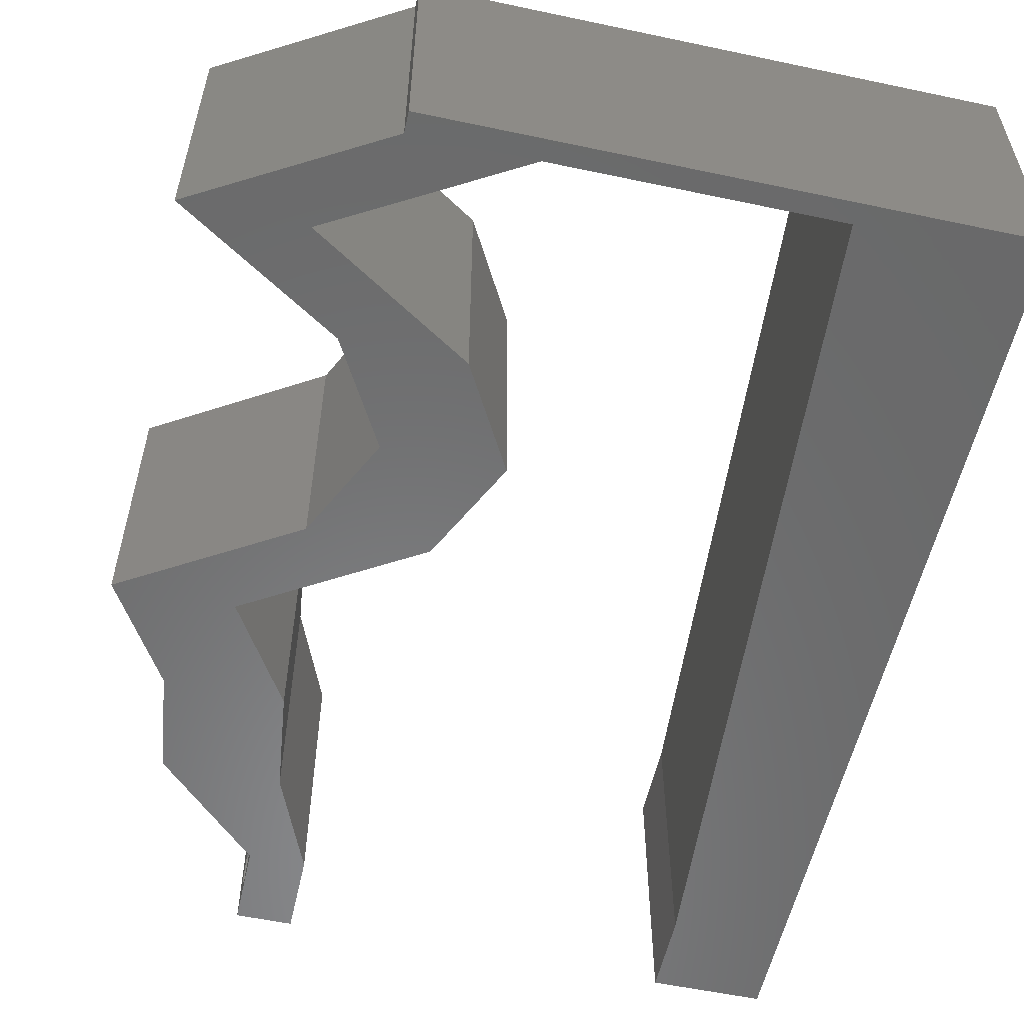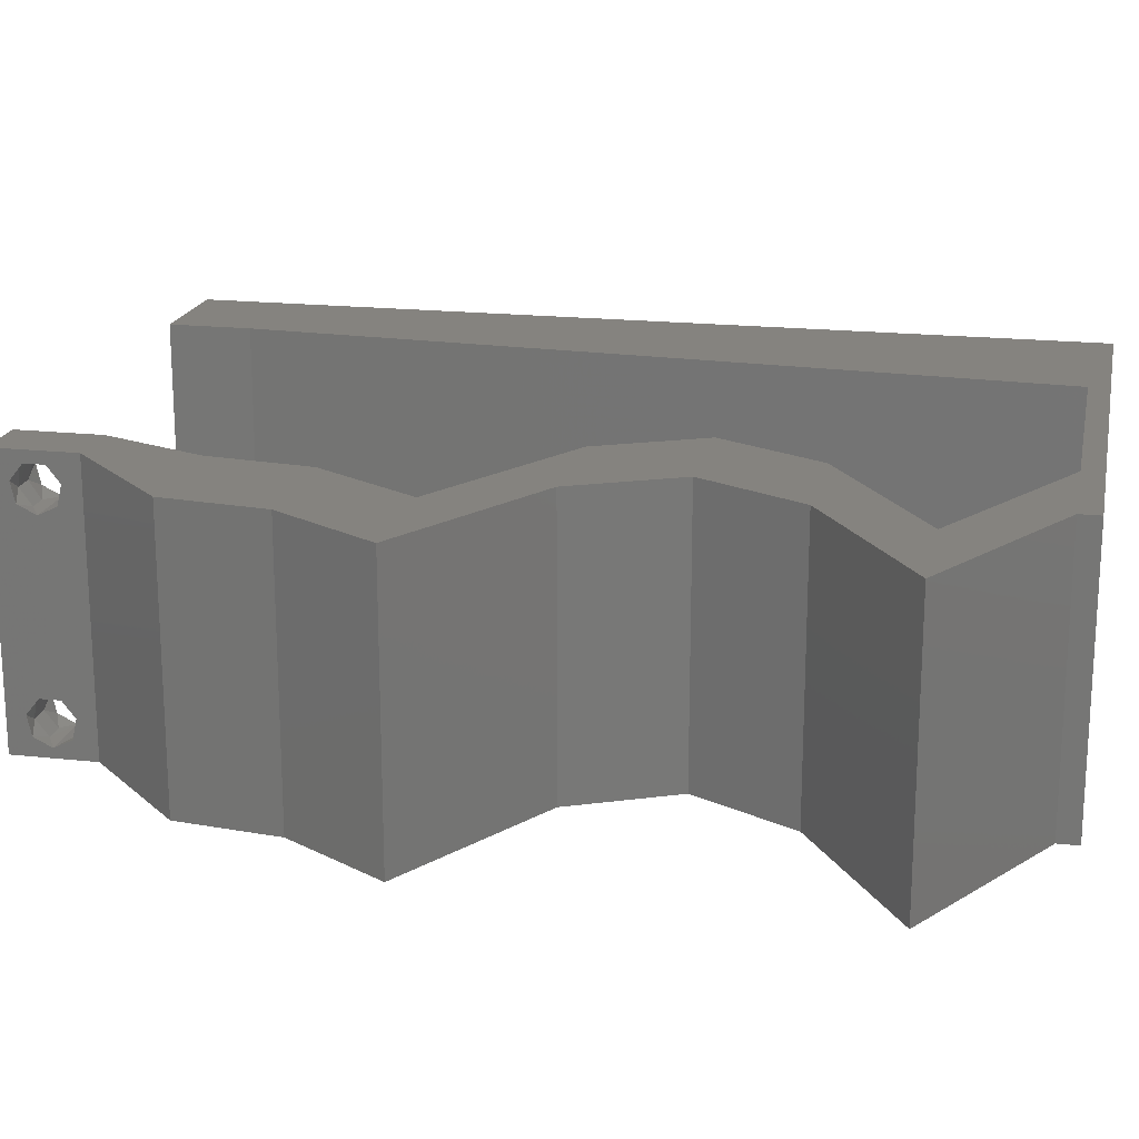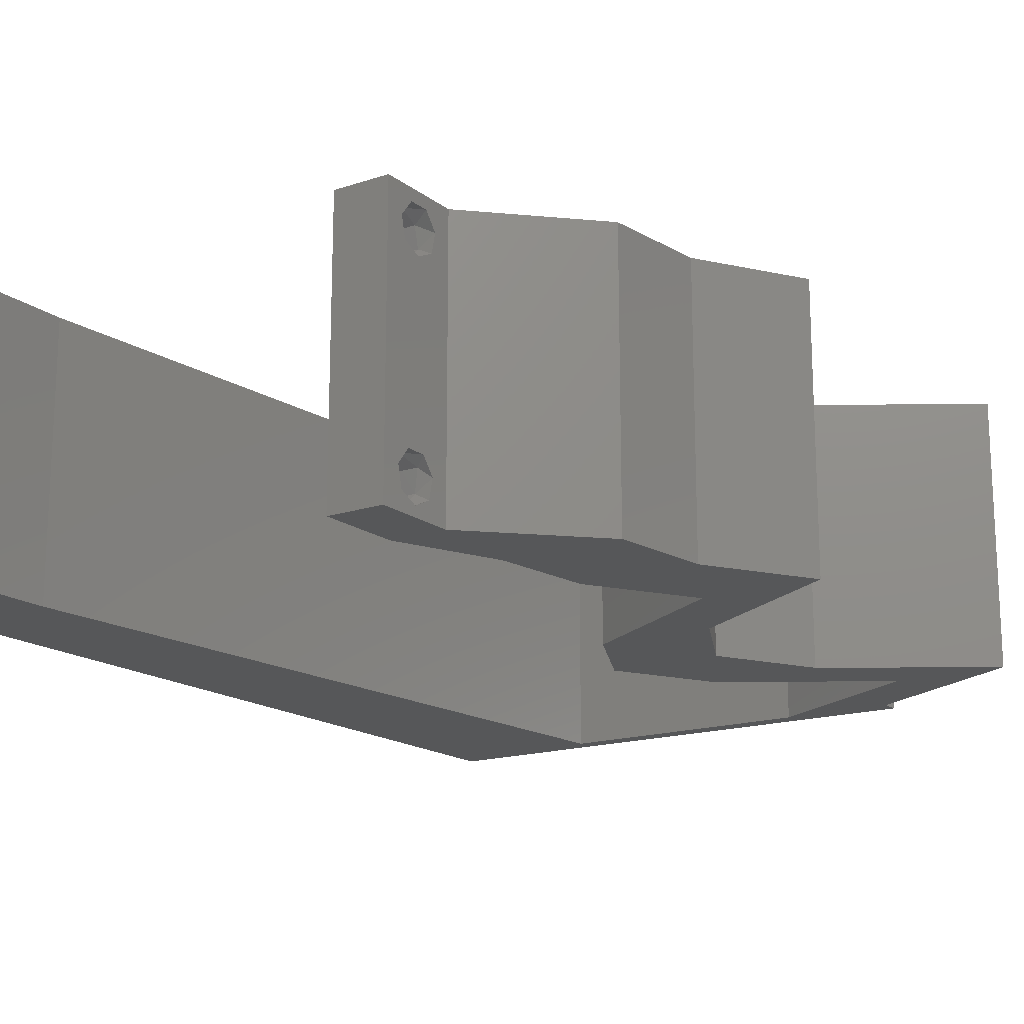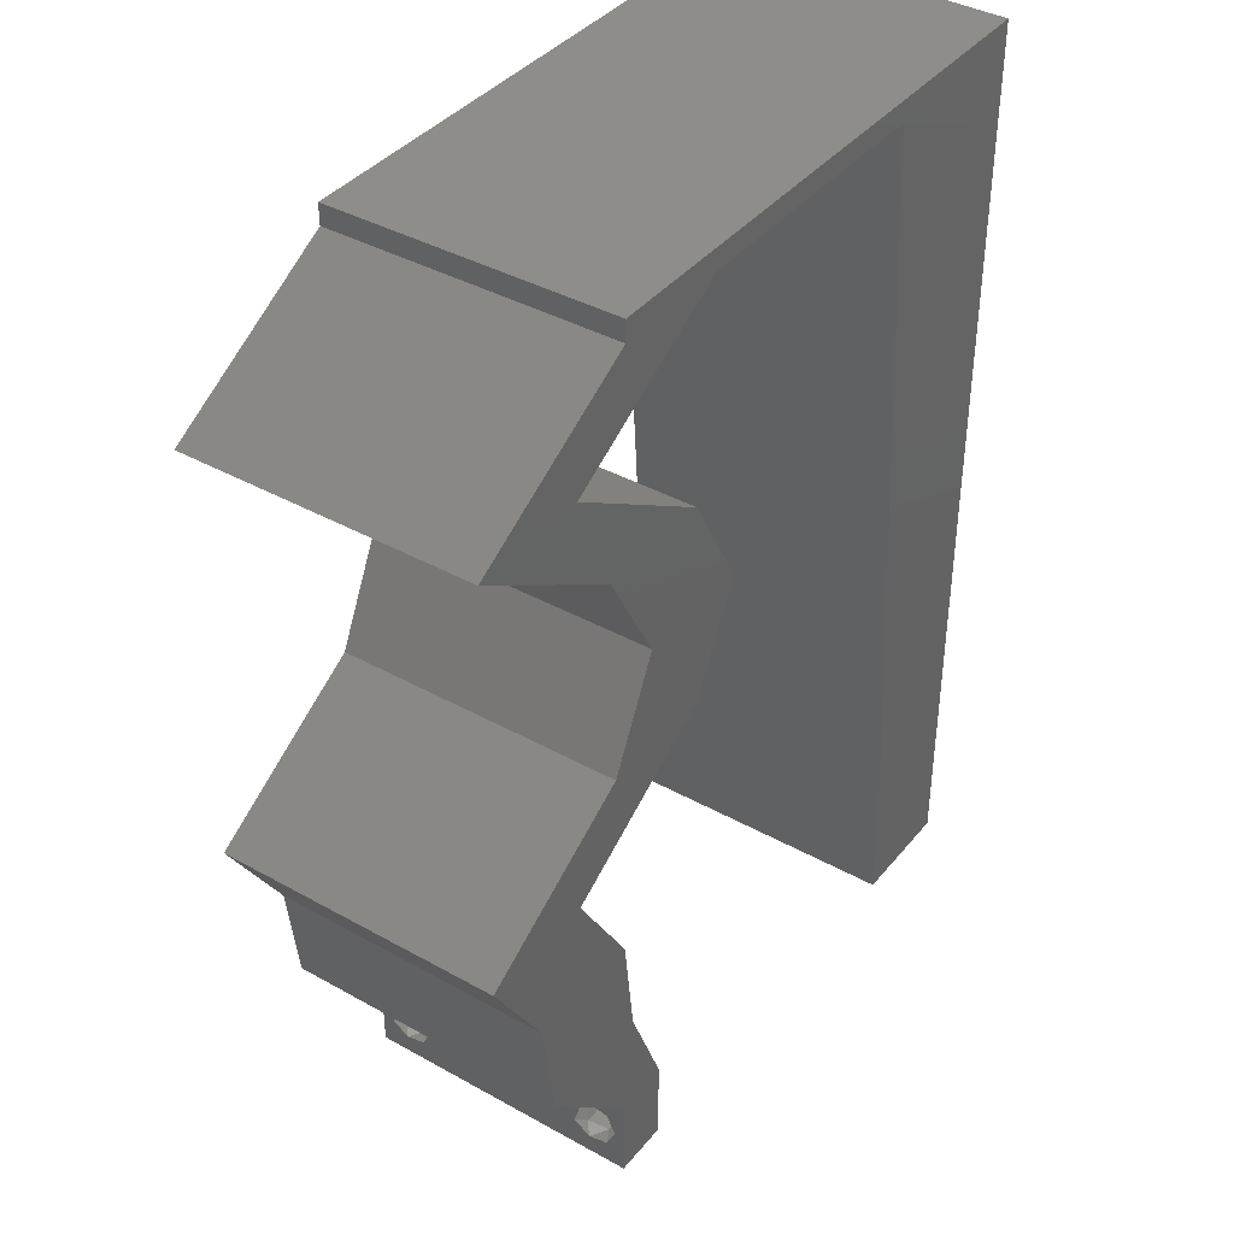
<metadata>
{"format":"stl","ext":"stl","renderer":"f3d","projection":"perspective","resolution":1024,"background":"white","views":[{"elev":-56.3,"azim":167.5,"up":"+Z"},{"elev":18.9,"azim":101.8,"up":"+Z"},{"elev":-16.6,"azim":33.9,"up":"+Z"},{"elev":39.2,"azim":124.9,"up":"+Y"}]}
</metadata>
<code>
# stl→obj: 281 verts, 566 faces
v 0.04 -0.006 0.01
v 0.04 -0.002262 0.003932
v 0.04 0 0.01
v 0.04 -0.003 0.0159
v 0.04 -0.001671 0.00134
v 0.04 0 0
v 0.04 -0.001343 0.002778
v 0.04 -0.004657 0.002778
v 0.04 -0.006 0
v 0.04 -0.004329 0.00134
v 0.04 -0.003 0.0007
v 0.04 -0.001343 0.01798
v 0.04 0 0.02
v 0.04 -0.002262 0.01913
v 0.04 -0.006 0.02
v 0.04 -0.004657 0.01798
v 0.04 -0.003738 0.01913
v 0.04 -0.001671 0.01654
v 0.04 -0.004329 0.01654
v 0.04 -0.003738 0.003932
v 0.036 -0.006 0.01
v 0.036 0 0.01
v 0.036 -0.002262 0.003932
v 0.036 -0.003 0.0159
v 0.036 -0.001343 0.002778
v 0.036 0 0
v 0.036 -0.001671 0.00134
v 0.036 -0.004329 0.00134
v 0.036 -0.006 0
v 0.036 -0.004657 0.002778
v 0.036 -0.003 0.0007
v 0.036 -0.003738 0.01913
v 0.036 -0.004657 0.01798
v 0.036 -0.006 0.02
v 0.036 0 0.02
v 0.036 -0.001343 0.01798
v 0.036 -0.002262 0.01913
v 0.036 -0.004329 0.01654
v 0.036 -0.001671 0.01654
v 0.036 -0.003738 0.003932
v 0.038 -0.003 0.02
v 0 -0.006 0.02
v 0.008 -0.006 0.02
v 0.004 -0.003 0.02
v 0.008 0 0.02
v 0 0 0.02
v 0.01135 0.04682 0.02
v 0.01218 0.05853 0.02
v 0.006706 0.05467 0.02
v 0.01 0.06 0.02
v 0 0.06 0.02
v 0.03731 0.03658 0.02
v 0.04137 0.0439 0.02
v 0.03718 0.04362 0.02
v 0.05287 0.02195 0.02
v 0.04687 0.02561 0.02
v 0.04868 0.02182 0.02
v 0.03248 0.02927 0.02
v 0.03848 0.02561 0.02
v 0.03684 0.0296 0.02
v 0.04087 0.02927 0.02
v 0 0.024 0.02
v 0 0.012 0.02
v 0.004619 0.01789 0.02
v 0.004209 0.005927 0.02
v 0.04832 0.01463 0.02
v 0.04647 0.01833 0.02
v 0.008837 0.01171 0.02
v 0.009674 0.02341 0.02
v 0.03298 0.0439 0.02
v 0.02892 0.03658 0.02
v 0.03865 0.04756 0.02
v 0.03993 0.01463 0.02
v 0 0.048 0.02
v 0.04 0.05853 0.02
v 0.03796 0.05487 0.02
v 0.04216 0.05487 0.02
v 0 0.036 0.02
v 0.005196 0.02962 0.02
v 0.03902 0.007316 0.02
v 0.0474 0.007316 0.02
v 0.04367 0.01097 0.02
v 0.01051 0.03512 0.02
v 0.04431 0.05121 0.02
v 0.04635 0.05487 0.02
v 0.04449 0.02195 0.02
v 0.04268 0.02561 0.02
v 0.04284 0.04756 0.02
v 0.04704 0.04756 0.02
v 0.00574 0.04134 0.02
v 0.03 0.06 0.02
v 0.03161 0.05853 0.02
v 0.04 0.06 0.02
v 0.0219 0.05853 0.02
v 0.02 0.06 0.02
v 0.0527 0.05121 0.02
v 0 -0.006 0.01
v 0 -0.003 0.015
v 0 0 0.01
v 0 -0.006 0
v 0 -0.003 0.005
v 0 0 0
v 0.004 -0.006 0.015
v 0.008 -0.006 0.01
v 0.004 -0.006 0.005
v 0.008 -0.006 0
v 0 0.009 0.0114
v 0 0.06 0
v 0 0.051 0.0086
v 0 0.06 0.01
v 0 0.048 0
v 0 0.0415 0.009767
v 0 0.03 0.01
v 0 0.036 0
v 0 0.0185 0.01023
v 0 0.024 0
v 0 0.012 0
v 0 0.005337 0.005128
v 0 0.05466 0.01487
v 0.038 -0.003 0
v 0.004 -0.003 0
v 0.008 0 0
v 0.01135 0.04682 0
v 0.006706 0.05467 0
v 0.01218 0.05853 0
v 0.01 0.06 0
v 0.03731 0.03658 0
v 0.03718 0.04362 0
v 0.04137 0.0439 0
v 0.05287 0.02195 0
v 0.04868 0.02182 0
v 0.04687 0.02561 0
v 0.03248 0.02927 0
v 0.03684 0.0296 0
v 0.03848 0.02561 0
v 0.04087 0.02927 0
v 0.004619 0.01789 0
v 0.004209 0.005927 0
v 0.04832 0.01463 0
v 0.04647 0.01833 0
v 0.008837 0.01171 0
v 0.009674 0.02341 0
v 0.03298 0.0439 0
v 0.02892 0.03658 0
v 0.03865 0.04756 0
v 0.03993 0.01463 0
v 0.04 0.05853 0
v 0.04216 0.05487 0
v 0.03796 0.05487 0
v 0.005196 0.02962 0
v 0.03902 0.007316 0
v 0.04367 0.01097 0
v 0.0474 0.007316 0
v 0.01051 0.03512 0
v 0.04431 0.05121 0
v 0.04635 0.05487 0
v 0.04704 0.04756 0
v 0.04284 0.04756 0
v 0.04449 0.02195 0
v 0.04268 0.02561 0
v 0.00574 0.04134 0
v 0.03 0.06 0
v 0.04 0.06 0
v 0.03161 0.05853 0
v 0.0219 0.05853 0
v 0.02 0.06 0
v 0.0527 0.05121 0
v 0.008 0 0.01
v 0.008 -0.003 0.015
v 0.008 -0.003 0.005
v 0.015 0.06 0.01134
v 0.025 0.06 0.008977
v 0.006575 0.06 0.007337
v 0.03344 0.06 0.01273
v 0.04 0.06 0.01
v 0.03407 0.06 0.005945
v 0.005798 0.06 0.01422
v 0.04 0.05853 0.01
v 0.04622 0.05495 0.007491
v 0.0527 0.05121 0.01
v 0.04826 0.05378 0.01469
v 0.04388 0.05629 0.0146
v 0.04137 0.0439 0.01
v 0.04511 0.04631 0.015
v 0.04874 0.04865 0.015
v 0.04511 0.04631 0.005
v 0.04874 0.04865 0.005
v 0.04702 0.04754 0.01
v 0.03934 0.04024 0.015
v 0.03731 0.03658 0.01
v 0.03934 0.04024 0.005
v 0.03909 0.03292 0.015
v 0.04087 0.02927 0.01
v 0.03909 0.03292 0.005
v 0.04892 0.02436 0.004906
v 0.05287 0.02195 0.01
v 0.04508 0.0267 0.004822
v 0.04891 0.02436 0.01471
v 0.04507 0.0267 0.01476
v 0.04691 0.02558 0.009711
v 0.0506 0.01829 0.015
v 0.04832 0.01463 0.01
v 0.0506 0.01829 0.005
v 0.04786 0.01097 0.015
v 0.0474 0.007316 0.01
v 0.04786 0.01097 0.005
v 0.0437 0.003658 0.005
v 0.0437 0.003658 0.015
v 0.03751 0.003658 0.015
v 0.03902 0.007316 0.01
v 0.03751 0.003658 0.005
v 0.03947 0.01097 0.015
v 0.03993 0.01463 0.01
v 0.03947 0.01097 0.005
v 0.04221 0.01829 0.015
v 0.04449 0.02195 0.01
v 0.04221 0.01829 0.005
v 0.04051 0.02437 0.004906
v 0.03668 0.02671 0.004822
v 0.03248 0.02927 0.01
v 0.03644 0.02685 0.01471
v 0.04028 0.02451 0.01476
v 0.03844 0.02563 0.009711
v 0.0307 0.03292 0.015
v 0.02892 0.03658 0.01
v 0.0307 0.03292 0.005
v 0.03095 0.04024 0.015
v 0.03298 0.0439 0.01
v 0.03095 0.04024 0.005
v 0.04431 0.05121 0.01
v 0.04035 0.04865 0.015
v 0.03672 0.04631 0.015
v 0.04058 0.0488 0.005
v 0.03695 0.04646 0.005
v 0.03865 0.04756 0.01
v 0.03783 0.05495 0.007491
v 0.03161 0.05853 0.01
v 0.03549 0.05629 0.0146
v 0.03987 0.05378 0.01469
v 0.02411 0.05853 0.007571
v 0.01218 0.05853 0.01
v 0.01923 0.05853 0.01297
v 0.01746 0.05853 0.005405
v 0.02583 0.05853 0.01416
v 0.008628 0.00878 0.01156
v 0.01156 0.04975 0.01156
v 0.01009 0.02927 0.01
v 0.01089 0.04048 0.01026
v 0.00929 0.01805 0.01026
v 0.0118 0.05312 0.005
v 0.0375 -0.003738 0.01607
v 0.0385 -0.002262 0.01607
v 0.03888 -0.003738 0.01607
v 0.03712 -0.002262 0.01607
v 0.03727 -0.003 0.0193
v 0.03873 -0.001671 0.01866
v 0.03875 -0.003 0.0193
v 0.03727 -0.001343 0.01722
v 0.03875 -0.001343 0.01722
v 0.03725 -0.001671 0.01866
v 0.03798 -0.004322 0.01867
v 0.03873 -0.004657 0.01722
v 0.03725 -0.004657 0.01722
v 0.03685 -0.004329 0.01866
v 0.03914 -0.004332 0.01866
v 0.0385 -0.002262 0.0008684
v 0.03873 -0.003738 0.0008684
v 0.03726 -0.003758 0.0008785
v 0.03712 -0.002262 0.0008684
v 0.03727 -0.004657 0.002022
v 0.03875 -0.004657 0.002022
v 0.03725 -0.003 0.0041
v 0.03873 -0.003 0.0041
v 0.03802 -0.004336 0.003451
v 0.03802 -0.001678 0.003468
v 0.03727 -0.001343 0.002022
v 0.03875 -0.001343 0.002022
v 0.03915 -0.001671 0.00346
v 0.03687 -0.004326 0.003464
v 0.03916 -0.004329 0.00346
v 0.03686 -0.001668 0.003456
f 1 2 3
f 3 4 1
f 5 6 7
f 8 9 10
f 10 9 11
f 11 6 5
f 12 13 14
f 15 16 17
f 15 14 13
f 17 14 15
f 9 6 11
f 7 6 3
f 3 13 18
f 18 13 12
f 1 19 15
f 19 16 15
f 1 9 8
f 18 4 3
f 4 19 1
f 3 2 7
f 20 1 8
f 20 2 1
f 21 22 23
f 24 22 21
f 25 26 27
f 28 29 30
f 31 29 28
f 27 26 31
f 32 33 34
f 35 36 37
f 37 34 35
f 34 33 38
f 32 34 37
f 35 39 36
f 26 29 31
f 25 22 26
f 34 38 21
f 22 39 35
f 29 21 30
f 21 38 24
f 24 39 22
f 30 21 40
f 40 21 23
f 23 22 25
f 15 13 41
f 42 43 44
f 45 46 44
f 47 48 49
f 50 51 49
f 52 53 54
f 55 56 57
f 58 59 60
f 61 52 60
f 62 63 64
f 46 45 65
f 66 57 67
f 68 69 64
f 66 55 57
f 70 71 52
f 52 58 60
f 71 58 52
f 70 52 54
f 72 70 54
f 73 66 67
f 51 74 49
f 75 76 77
f 78 62 79
f 48 50 49
f 80 81 82
f 69 83 79
f 84 85 77
f 66 73 82
f 86 56 87
f 72 53 88
f 61 59 87
f 89 84 88
f 68 63 65
f 74 78 90
f 74 47 49
f 83 47 90
f 46 42 44
f 43 45 44
f 63 68 64
f 34 15 41
f 69 62 64
f 81 66 82
f 83 78 79
f 56 86 57
f 59 61 60
f 47 74 90
f 53 72 54
f 62 69 79
f 73 80 82
f 78 83 90
f 13 35 41
f 57 86 67
f 63 46 65
f 91 92 93
f 85 75 77
f 53 89 88
f 56 61 87
f 35 34 41
f 86 73 67
f 59 86 87
f 84 72 88
f 76 84 77
f 92 91 94
f 48 95 50
f 95 48 94
f 45 68 65
f 91 95 94
f 92 75 93
f 75 92 76
f 96 85 89
f 13 81 80
f 35 13 80
f 85 84 89
f 97 98 99
f 46 98 42
f 100 101 102
f 99 101 97
f 42 98 97
f 99 98 46
f 97 101 100
f 102 101 99
f 43 103 104
f 97 103 42
f 100 105 97
f 104 105 106
f 42 103 43
f 104 103 97
f 106 105 100
f 97 105 104
f 46 107 99
f 108 109 110
f 111 109 108
f 63 107 46
f 112 113 78
f 114 113 112
f 114 112 111
f 115 113 116
f 78 113 62
f 116 113 114
f 62 115 63
f 74 112 78
f 117 115 116
f 62 113 115
f 102 118 117
f 51 119 74
f 74 109 112
f 117 107 115
f 117 118 107
f 74 119 109
f 115 107 63
f 112 109 111
f 110 119 51
f 99 118 102
f 107 118 99
f 109 119 110
f 9 120 6
f 100 121 106
f 122 121 102
f 123 124 125
f 126 124 108
f 127 128 129
f 130 131 132
f 133 134 135
f 136 134 127
f 116 137 117
f 102 138 122
f 139 140 131
f 141 137 142
f 139 131 130
f 143 127 144
f 127 134 133
f 144 127 133
f 143 128 127
f 145 128 143
f 146 140 139
f 108 124 111
f 147 148 149
f 114 150 116
f 125 124 126
f 151 152 153
f 142 150 154
f 155 148 156
f 157 158 155
f 139 152 146
f 159 160 132
f 136 160 135
f 141 138 117
f 111 161 114
f 111 124 123
f 154 161 123
f 145 158 129
f 102 121 100
f 106 121 122
f 117 137 141
f 29 120 9
f 142 137 116
f 153 152 139
f 154 150 114
f 132 131 159
f 135 134 136
f 123 161 111
f 129 128 145
f 116 150 142
f 146 152 151
f 114 161 154
f 6 120 26
f 131 140 159
f 117 138 102
f 162 163 164
f 156 148 147
f 129 158 157
f 132 160 136
f 26 120 29
f 159 140 146
f 135 160 159
f 155 158 145
f 149 148 155
f 164 165 162
f 125 126 166
f 166 165 125
f 122 138 141
f 162 165 166
f 164 163 147
f 164 147 149
f 157 156 167
f 6 151 153
f 26 151 6
f 155 156 157
f 168 169 104
f 43 169 45
f 122 170 106
f 104 170 168
f 45 169 168
f 104 169 43
f 106 170 104
f 168 170 122
f 126 171 166
f 91 172 95
f 171 172 166
f 95 172 171
f 126 173 171
f 91 174 172
f 166 172 162
f 95 171 50
f 108 173 126
f 110 173 108
f 93 174 91
f 175 174 93
f 172 176 162
f 171 177 50
f 174 176 172
f 173 177 171
f 162 176 163
f 163 176 175
f 51 177 110
f 50 177 51
f 110 177 173
f 175 176 174
f 175 93 75
f 178 175 75
f 147 163 175
f 147 175 178
f 156 179 167
f 147 179 156
f 167 179 180
f 178 179 147
f 180 181 96
f 75 182 178
f 85 182 75
f 96 181 85
f 179 182 181
f 181 182 85
f 180 179 181
f 178 182 179
f 183 184 53
f 96 185 180
f 129 186 183
f 180 187 167
f 89 185 96
f 53 184 89
f 167 187 157
f 157 186 129
f 89 184 185
f 187 186 157
f 187 188 186
f 184 188 185
f 183 188 184
f 185 188 180
f 186 188 183
f 180 188 187
f 53 189 183
f 190 189 52
f 183 191 129
f 127 191 190
f 52 189 53
f 190 191 183
f 183 189 190
f 129 191 127
f 52 192 190
f 193 192 61
f 190 194 127
f 136 194 193
f 61 192 52
f 190 192 193
f 127 194 136
f 193 194 190
f 130 195 196
f 193 197 136
f 196 198 55
f 61 199 193
f 55 198 56
f 56 199 61
f 132 195 130
f 136 197 132
f 56 198 199
f 198 200 199
f 197 195 132
f 199 200 193
f 196 200 198
f 200 195 197
f 200 197 193
f 196 195 200
f 55 201 196
f 202 201 66
f 196 203 130
f 139 203 202
f 66 201 55
f 196 201 202
f 130 203 139
f 202 203 196
f 81 204 66
f 202 204 205
f 205 206 202
f 139 206 153
f 66 204 202
f 205 204 81
f 202 206 139
f 153 206 205
f 153 207 6
f 13 208 81
f 81 208 205
f 3 207 208
f 3 208 13
f 208 207 205
f 205 207 153
f 6 207 3
f 1 15 34
f 21 1 34
f 29 9 1
f 29 1 21
f 35 209 22
f 210 209 80
f 22 211 26
f 151 211 210
f 80 209 35
f 22 209 210
f 210 211 22
f 26 211 151
f 73 212 80
f 210 212 213
f 213 214 210
f 151 214 146
f 80 212 210
f 213 212 73
f 210 214 151
f 146 214 213
f 73 215 213
f 216 215 86
f 213 217 146
f 159 217 216
f 86 215 73
f 213 215 216
f 216 217 213
f 146 217 159
f 216 218 159
f 133 219 220
f 220 221 58
f 86 222 216
f 58 221 59
f 59 222 86
f 135 219 133
f 159 218 135
f 59 221 222
f 221 223 222
f 135 218 219
f 222 223 216
f 220 223 221
f 219 218 223
f 223 218 216
f 220 219 223
f 58 224 220
f 225 224 71
f 220 226 133
f 144 226 225
f 71 224 58
f 220 224 225
f 133 226 144
f 225 226 220
f 71 227 225
f 228 227 70
f 143 229 228
f 225 229 144
f 225 227 228
f 144 229 143
f 70 227 71
f 228 229 225
f 230 231 84
f 70 232 228
f 155 233 230
f 228 234 143
f 84 231 72
f 72 232 70
f 143 234 145
f 145 233 155
f 231 232 72
f 234 233 145
f 231 235 232
f 234 235 233
f 232 235 228
f 230 235 231
f 233 235 230
f 228 235 234
f 149 236 164
f 155 236 149
f 164 236 237
f 230 236 155
f 237 238 92
f 84 239 230
f 76 239 84
f 92 238 76
f 239 238 236
f 76 238 239
f 239 236 230
f 236 238 237
f 164 240 165
f 237 240 164
f 241 242 48
f 48 242 94
f 125 243 241
f 92 244 237
f 165 243 125
f 94 244 92
f 241 243 242
f 244 240 237
f 242 243 240
f 240 243 165
f 244 242 240
f 94 242 244
f 141 245 122
f 168 245 45
f 48 246 241
f 45 245 68
f 47 246 48
f 154 247 142
f 69 247 83
f 247 248 83
f 123 248 154
f 154 248 247
f 83 248 47
f 142 249 141
f 247 249 142
f 68 249 69
f 69 249 247
f 123 246 248
f 249 245 141
f 125 250 123
f 123 250 246
f 68 245 249
f 248 246 47
f 241 250 125
f 246 250 241
f 122 245 168
f 4 24 251
f 24 4 252
f 4 251 253
f 24 252 254
f 255 256 257
f 256 258 259
f 256 255 260
f 258 256 260
f 261 262 263
f 261 263 264
f 262 251 263
f 258 252 259
f 262 261 265
f 251 262 253
f 252 258 254
f 255 257 261
f 12 14 256
f 36 39 258
f 16 19 262
f 32 37 255
f 12 256 259
f 256 14 257
f 36 258 260
f 255 37 260
f 14 17 257
f 18 12 259
f 38 33 263
f 37 36 260
f 251 38 263
f 252 18 259
f 255 261 264
f 261 257 265
f 32 255 264
f 16 262 265
f 257 17 265
f 262 19 253
f 258 39 254
f 263 33 264
f 4 18 252
f 24 38 251
f 39 24 254
f 19 4 253
f 17 16 265
f 33 32 264
f 31 11 266
f 11 31 267
f 267 31 268
f 31 266 269
f 267 270 271
f 272 273 274
f 275 276 277
f 270 267 268
f 275 277 278
f 276 266 277
f 272 274 279
f 274 273 280
f 276 275 281
f 266 276 269
f 273 272 275
f 271 270 274
f 2 20 273
f 25 27 276
f 28 30 270
f 5 7 277
f 40 23 272
f 8 10 271
f 266 5 277
f 10 11 267
f 10 267 271
f 273 275 278
f 271 274 280
f 274 270 279
f 28 270 268
f 270 30 279
f 275 272 281
f 2 273 278
f 273 20 280
f 25 276 281
f 272 23 281
f 276 27 269
f 277 7 278
f 8 271 280
f 40 272 279
f 11 5 266
f 27 31 269
f 30 40 279
f 23 25 281
f 7 2 278
f 20 8 280
f 31 28 268

</code>
